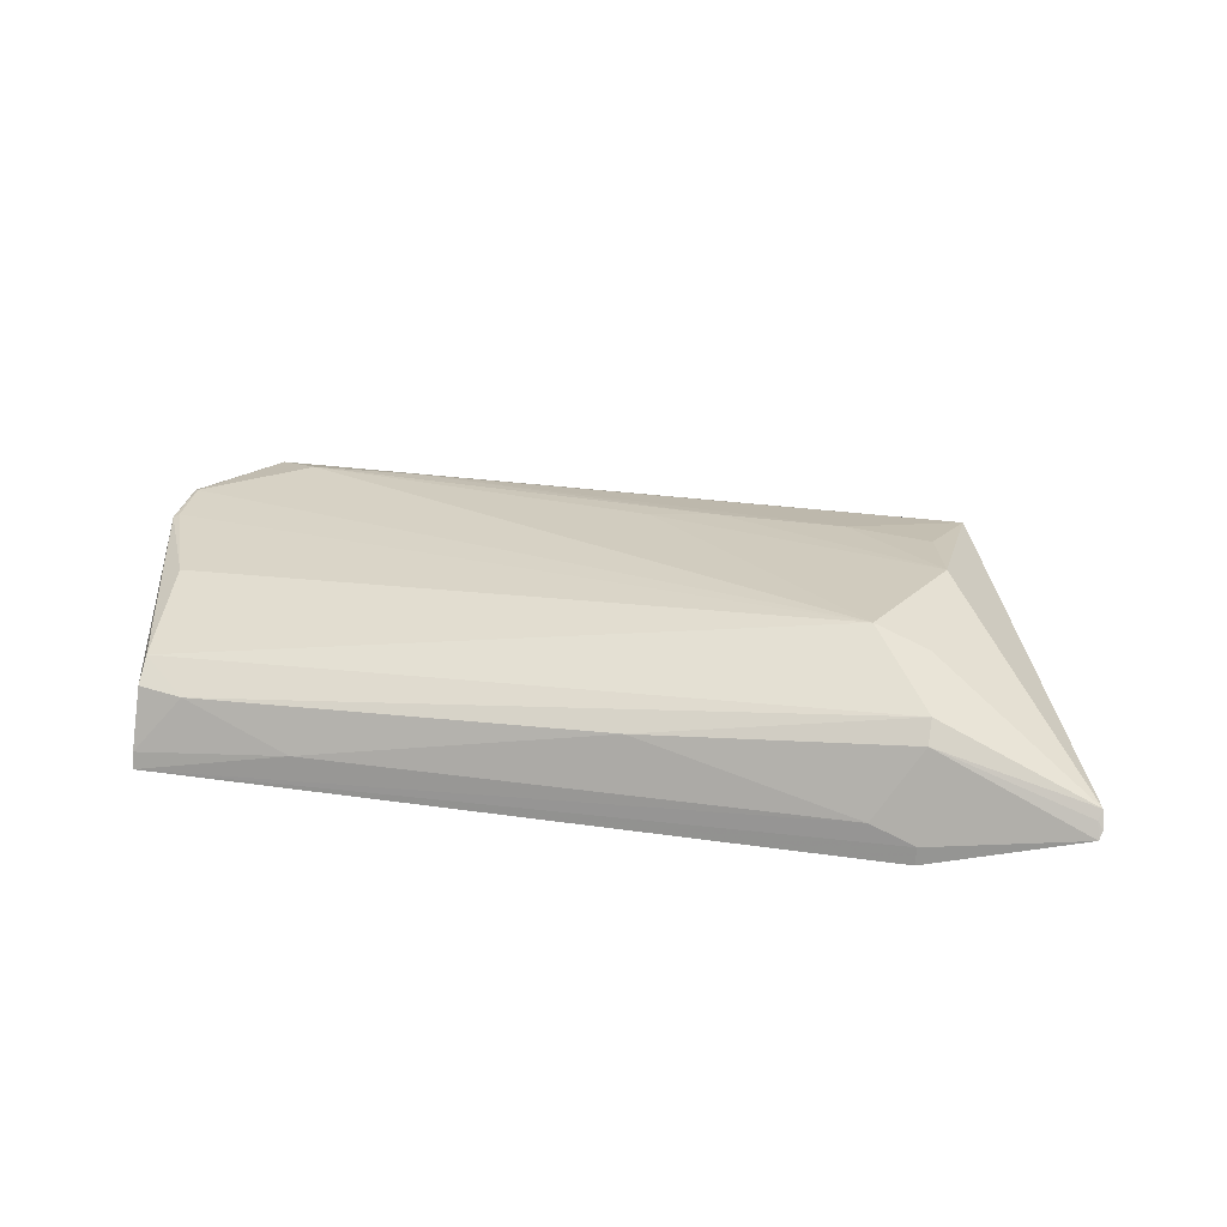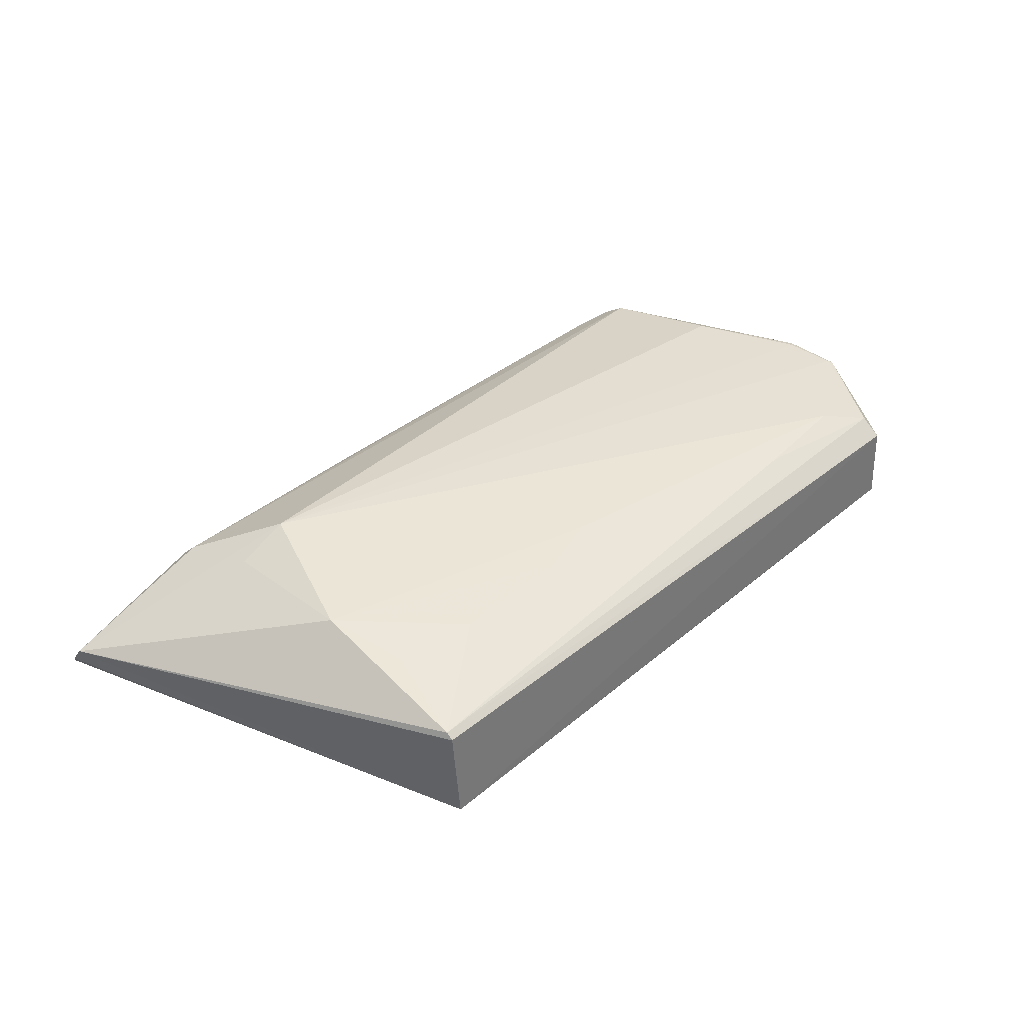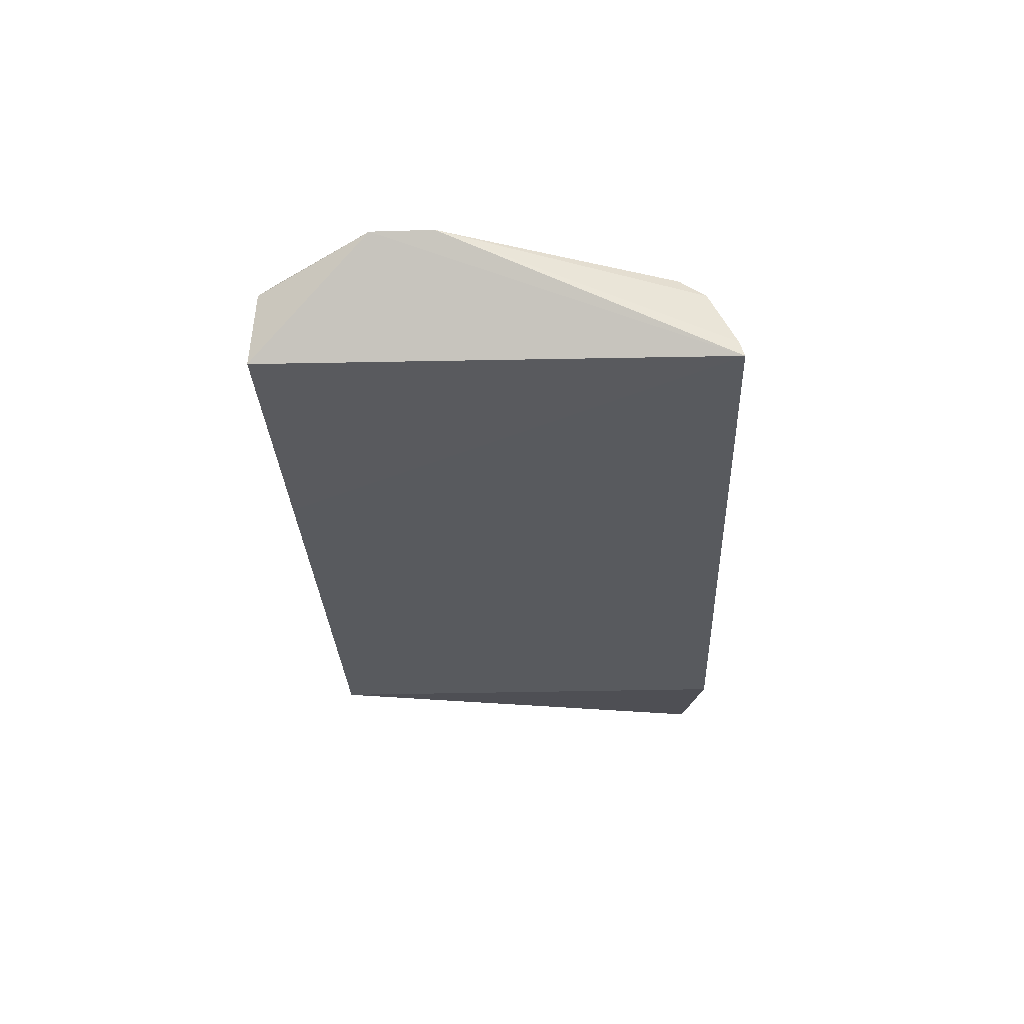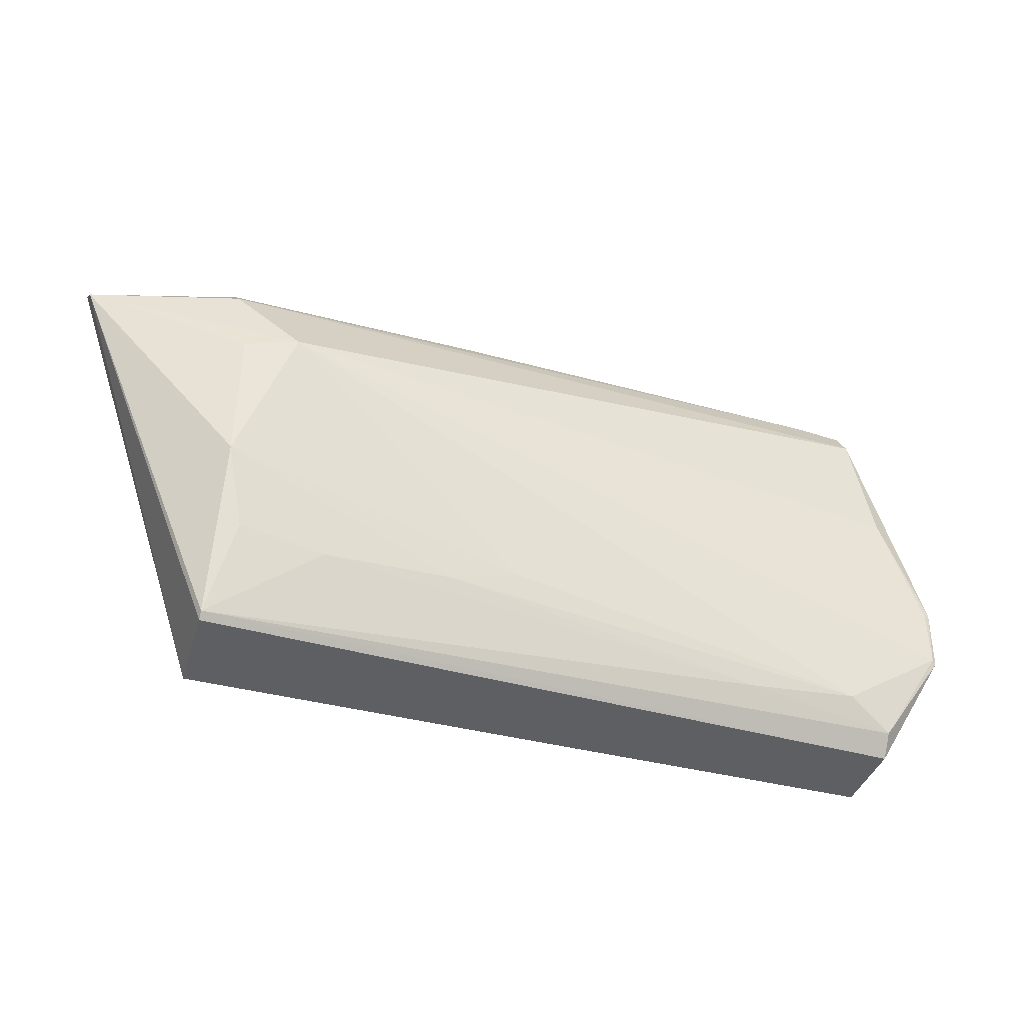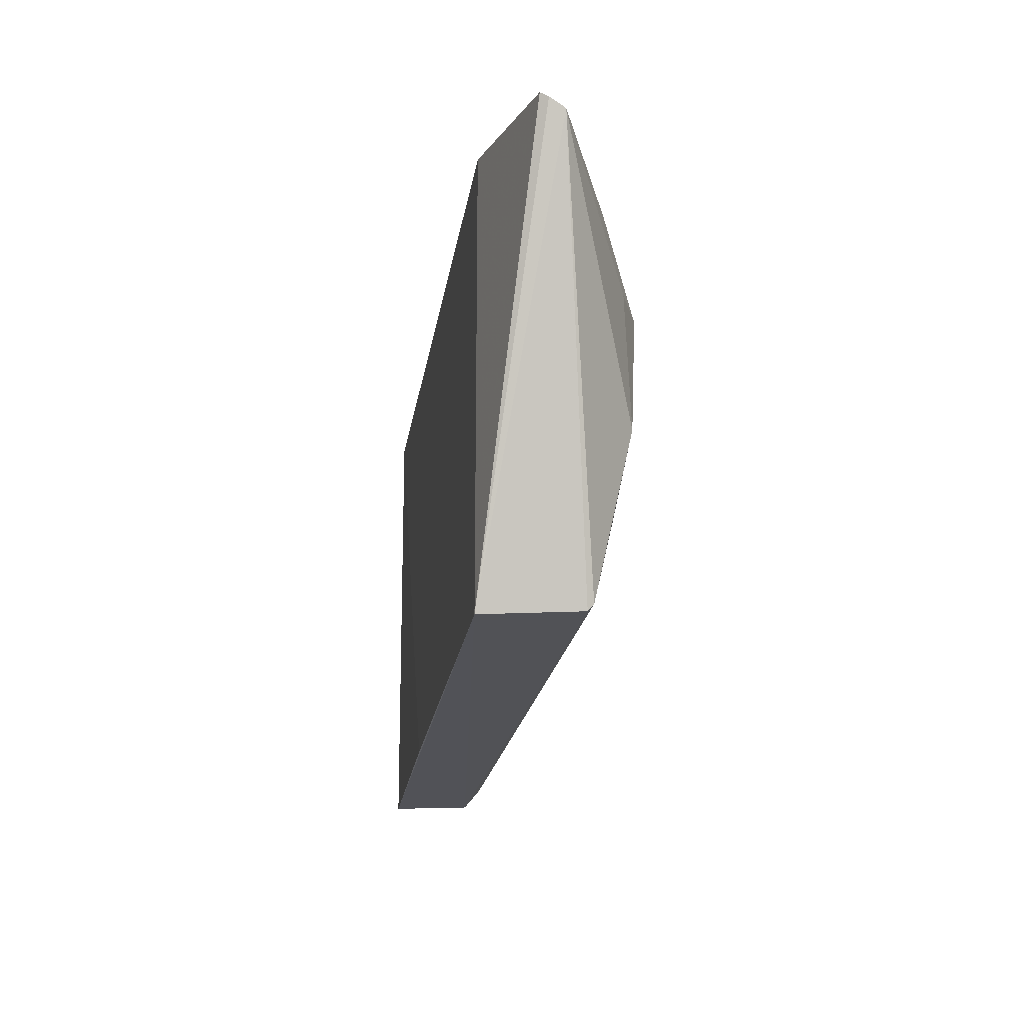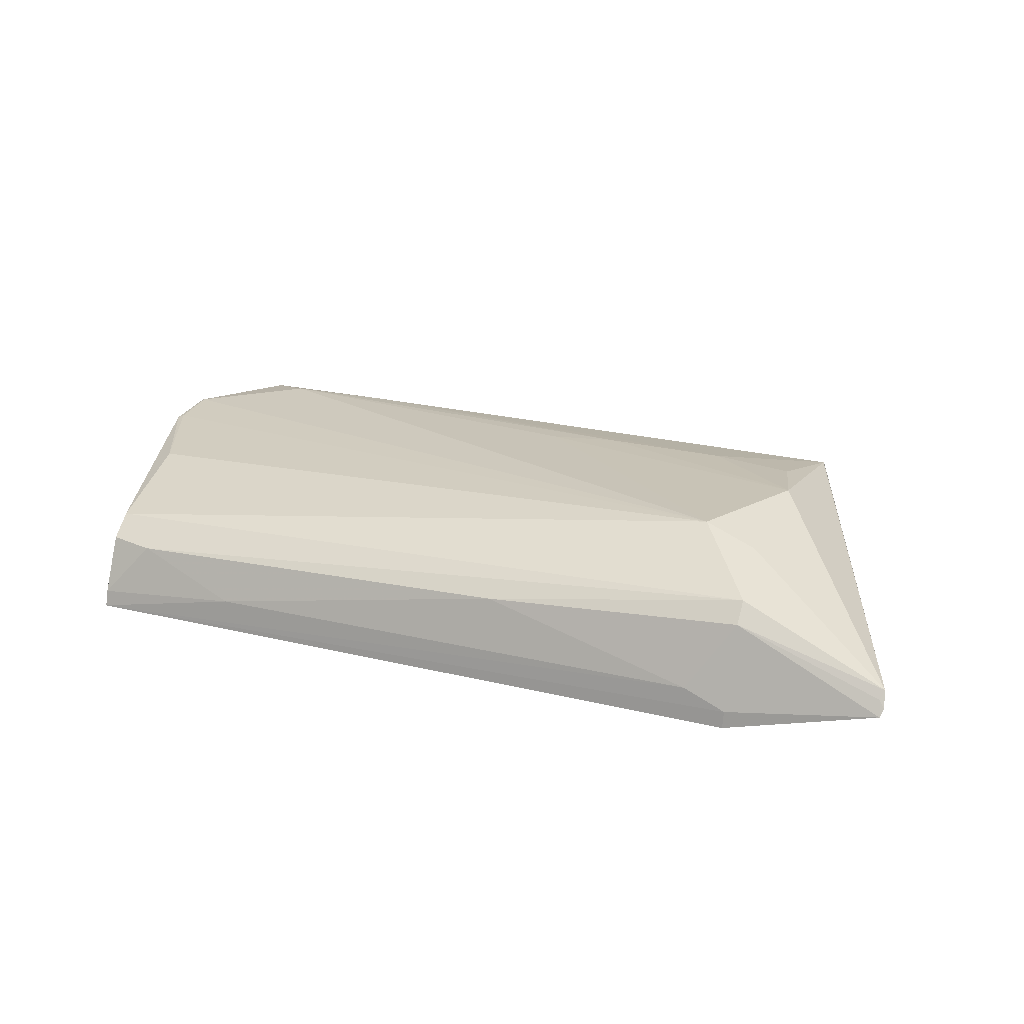
<metadata>
{"format":"obj","ext":"obj","renderer":"f3d","projection":"perspective","resolution":1024,"background":"white","views":[{"elev":30.8,"azim":-168.0,"up":"+Z"},{"elev":39.6,"azim":-47.4,"up":"+Z"},{"elev":-31.4,"azim":92.2,"up":"+Z"},{"elev":-36.3,"azim":-17.6,"up":"+Y"},{"elev":-21.0,"azim":-98.2,"up":"+Y"},{"elev":26.5,"azim":-159.1,"up":"+Z"}]}
</metadata>
<code>
v 0.07013 0.02974 0.1932
v 0.082 -0.02346 0.1962
v 0.0705 -0.04482 0.1773
v -0.06117 0.04027 0.1775
v -0.05026 0.01641 0.2068
v 0.07018 0.04022 0.1769
v 0.07277 0.007239 0.1969
v -0.06136 0.034 0.196
v -0.06152 -0.03968 0.1967
v 0.02275 -0.04375 0.1771
v 0.08196 -0.01221 0.1963
v -0.06141 0.03071 0.1994
v -0.0533 0.03914 0.1838
v 0.0619 0.03571 0.1895
v 0.07056 -0.04405 0.192
v 0.06221 -0.03494 0.1975
v -0.06107 -0.04215 0.1776
v 0.07001 0.03443 0.19
v 0.08096 -0.01272 0.1966
v -0.08894 0.03395 0.1882
v -0.06122 0.03975 0.1807
v -0.01342 0.03576 0.1928
v -0.0413 -0.0262 0.2007
v 0.07033 -0.04027 0.1951
v -0.06154 -0.04095 0.1956
v 0.07015 0.03932 0.1798
v 0.08131 -0.02279 0.1966
v -0.0604 -0.008639 0.2038
v -0.0888 0.0366 0.184
v 0.04231 -0.03618 0.1974
v 0.0423 0.03909 0.1828
v -0.05979 0.01667 0.2029
v -0.05699 -0.02331 0.201
v -0.00579 -0.02315 0.2008
v -0.08929 0.03566 0.1854
v -0.01786 -0.02624 0.2006
v -0.08831 0.03511 0.1867
f 6 2 3
f 7 1 5
f 10 6 3
f 10 4 6
f 11 2 6
f 11 1 7
f 12 5 1
f 14 12 1
f 15 3 2
f 17 4 10
f 17 10 3
f 17 3 15
f 18 1 11
f 18 14 1
f 19 11 7
f 19 7 5
f 20 5 12
f 20 12 8
f 21 13 6
f 21 6 4
f 21 8 13
f 22 13 8
f 22 8 12
f 22 12 14
f 24 15 2
f 24 9 15
f 25 17 15
f 25 15 9
f 25 20 17
f 25 9 20
f 26 18 11
f 26 11 6
f 26 14 18
f 27 2 11
f 27 11 19
f 27 24 2
f 27 16 24
f 27 19 5
f 27 5 16
f 28 20 9
f 29 4 17
f 29 21 4
f 29 8 21
f 30 23 9
f 30 24 16
f 30 9 24
f 31 22 14
f 31 14 26
f 31 13 22
f 31 26 6
f 31 6 13
f 32 28 5
f 32 5 20
f 32 20 28
f 33 28 9
f 33 9 23
f 33 23 28
f 34 16 5
f 34 5 28
f 35 29 17
f 35 17 20
f 36 30 16
f 36 23 30
f 36 16 34
f 36 34 28
f 36 28 23
f 37 35 20
f 37 20 8
f 37 8 29
f 37 29 35

</code>
